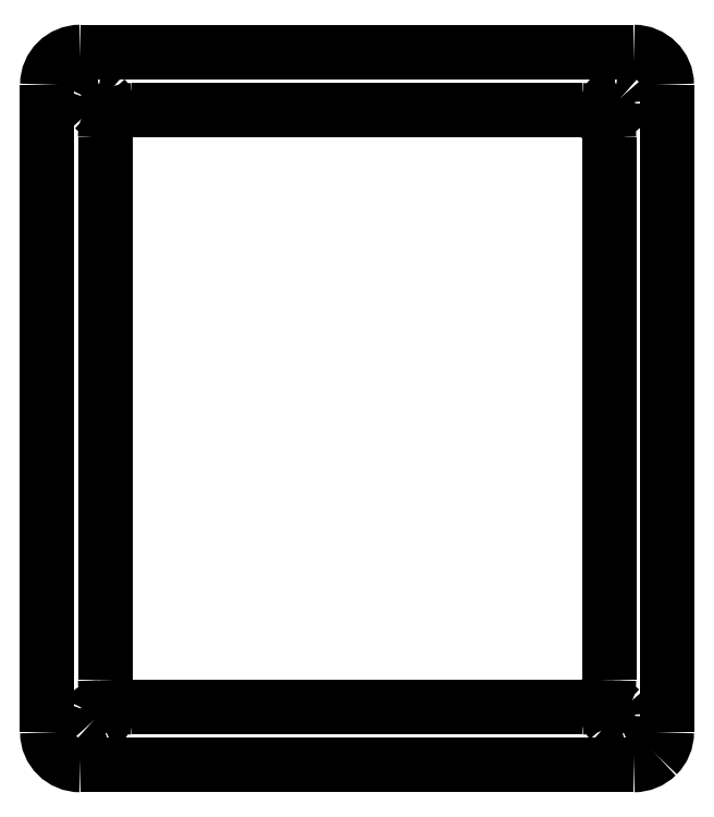
<metadata>
{"format":"dxf","ext":"dxf","renderer":"ezdxf+matplotlib","layout":"modelspace","background":"white","min_lineweight":24,"dpi":150}
</metadata>
<code>
0
SECTION
2
ENTITIES
0
SPLINE
8
0
70
8
71
3
72
8
73
4
74
0
40
0
40
0
40
0
40
0
40
1
40
1
40
1
40
1
10
2.472e+06
20
4.902e+06
30
0
10
2.454e+06
20
4.902e+06
30
0
10
2.439e+06
20
4.891e+06
30
0
10
2.432e+06
20
4.875e+06
30
0
0
SPLINE
8
0
70
8
71
3
72
8
73
4
74
0
40
0
40
0
40
0
40
0
40
1
40
1
40
1
40
1
10
2.432e+06
20
4.875e+06
30
0
10
2.426e+06
20
4.86e+06
30
0
10
2.43e+06
20
4.841e+06
30
0
10
2.442e+06
20
4.829e+06
30
0
0
SPLINE
8
0
70
8
71
3
72
8
73
4
74
0
40
0
40
0
40
0
40
0
40
1
40
1
40
1
40
1
10
2.442e+06
20
4.829e+06
30
0
10
2.454e+06
20
4.817e+06
30
0
10
2.472e+06
20
4.814e+06
30
0
10
2.488e+06
20
4.82e+06
30
0
0
SPLINE
8
0
70
8
71
3
72
8
73
4
74
0
40
0
40
0
40
0
40
0
40
1
40
1
40
1
40
1
10
2.488e+06
20
4.82e+06
30
0
10
2.504e+06
20
4.827e+06
30
0
10
2.514e+06
20
4.842e+06
30
0
10
2.514e+06
20
4.859e+06
30
0
0
SPLINE
8
0
70
8
71
3
72
8
73
4
74
0
40
0
40
0
40
0
40
0
40
1
40
1
40
1
40
1
10
2.514e+06
20
4.859e+06
30
0
10
2.514e+06
20
4.871e+06
30
0
10
2.509e+06
20
4.881e+06
30
0
10
2.502e+06
20
4.889e+06
30
0
0
SPLINE
8
0
70
8
71
3
72
8
73
4
74
0
40
0
40
0
40
0
40
0
40
1
40
1
40
1
40
1
10
2.502e+06
20
4.889e+06
30
0
10
2.494e+06
20
4.897e+06
30
0
10
2.483e+06
20
4.902e+06
30
0
10
2.472e+06
20
4.902e+06
30
0
0
SPLINE
8
0
70
8
71
3
72
8
73
4
74
0
40
0
40
0
40
0
40
0
40
1
40
1
40
1
40
1
10
5.328e+06
20
4.902e+06
30
0
10
5.311e+06
20
4.902e+06
30
0
10
5.295e+06
20
4.891e+06
30
0
10
5.289e+06
20
4.875e+06
30
0
0
SPLINE
8
0
70
8
71
3
72
8
73
4
74
0
40
0
40
0
40
0
40
0
40
1
40
1
40
1
40
1
10
5.289e+06
20
4.875e+06
30
0
10
5.282e+06
20
4.86e+06
30
0
10
5.286e+06
20
4.841e+06
30
0
10
5.298e+06
20
4.829e+06
30
0
0
SPLINE
8
0
70
8
71
3
72
8
73
4
74
0
40
0
40
0
40
0
40
0
40
1
40
1
40
1
40
1
10
5.298e+06
20
4.829e+06
30
0
10
5.31e+06
20
4.817e+06
30
0
10
5.328e+06
20
4.814e+06
30
0
10
5.344e+06
20
4.82e+06
30
0
0
SPLINE
8
0
70
8
71
3
72
8
73
4
74
0
40
0
40
0
40
0
40
0
40
1
40
1
40
1
40
1
10
5.344e+06
20
4.82e+06
30
0
10
5.36e+06
20
4.827e+06
30
0
10
5.37e+06
20
4.842e+06
30
0
10
5.37e+06
20
4.859e+06
30
0
0
SPLINE
8
0
70
8
71
3
72
8
73
4
74
0
40
0
40
0
40
0
40
0
40
1
40
1
40
1
40
1
10
5.37e+06
20
4.859e+06
30
0
10
5.37e+06
20
4.871e+06
30
0
10
5.366e+06
20
4.881e+06
30
0
10
5.358e+06
20
4.889e+06
30
0
0
SPLINE
8
0
70
8
71
3
72
8
73
4
74
0
40
0
40
0
40
0
40
0
40
1
40
1
40
1
40
1
10
5.358e+06
20
4.889e+06
30
0
10
5.35e+06
20
4.897e+06
30
0
10
5.339e+06
20
4.902e+06
30
0
10
5.328e+06
20
4.902e+06
30
0
0
LWPOLYLINE
8
0
90
1
70
1
10
2.472e+06
20
4.902e+06
30
0
0
SPLINE
8
0
70
8
71
3
72
8
73
4
74
0
40
0
40
0
40
0
40
0
40
1
40
1
40
1
40
1
10
2.472e+06
20
1.52e+06
30
0
10
2.454e+06
20
1.52e+06
30
0
10
2.439e+06
20
1.51e+06
30
0
10
2.432e+06
20
1.494e+06
30
0
0
SPLINE
8
0
70
8
71
3
72
8
73
4
74
0
40
0
40
0
40
0
40
0
40
1
40
1
40
1
40
1
10
2.432e+06
20
1.494e+06
30
0
10
2.426e+06
20
1.478e+06
30
0
10
2.43e+06
20
1.46e+06
30
0
10
2.442e+06
20
1.448e+06
30
0
0
SPLINE
8
0
70
8
71
3
72
8
73
4
74
0
40
0
40
0
40
0
40
0
40
1
40
1
40
1
40
1
10
2.442e+06
20
1.448e+06
30
0
10
2.454e+06
20
1.436e+06
30
0
10
2.472e+06
20
1.432e+06
30
0
10
2.488e+06
20
1.439e+06
30
0
0
SPLINE
8
0
70
8
71
3
72
8
73
4
74
0
40
0
40
0
40
0
40
0
40
1
40
1
40
1
40
1
10
2.488e+06
20
1.439e+06
30
0
10
2.504e+06
20
1.446e+06
30
0
10
2.514e+06
20
1.461e+06
30
0
10
2.514e+06
20
1.478e+06
30
0
0
SPLINE
8
0
70
8
71
3
72
8
73
4
74
0
40
0
40
0
40
0
40
0
40
1
40
1
40
1
40
1
10
2.514e+06
20
1.478e+06
30
0
10
2.514e+06
20
1.489e+06
30
0
10
2.509e+06
20
1.5e+06
30
0
10
2.502e+06
20
1.508e+06
30
0
0
SPLINE
8
0
70
8
71
3
72
8
73
4
74
0
40
0
40
0
40
0
40
0
40
1
40
1
40
1
40
1
10
2.502e+06
20
1.508e+06
30
0
10
2.494e+06
20
1.516e+06
30
0
10
2.483e+06
20
1.52e+06
30
0
10
2.472e+06
20
1.52e+06
30
0
0
LWPOLYLINE
8
0
90
1
70
1
10
5.328e+06
20
4.902e+06
30
0
0
SPLINE
8
0
70
8
71
3
72
8
73
4
74
0
40
0
40
0
40
0
40
0
40
1
40
1
40
1
40
1
10
5.61e+06
20
4.96e+06
30
0
10
5.61e+06
20
5.059e+06
30
0
10
5.528e+06
20
5.14e+06
30
0
10
5.427e+06
20
5.14e+06
30
0
0
LWPOLYLINE
8
0
90
1
70
1
10
2.472e+06
20
1.52e+06
30
0
0
LWPOLYLINE
8
0
90
2
70
0
10
2.187e+06
20
4.96e+06
30
0
10
2.187e+06
20
1.384e+06
30
0
0
SPLINE
8
0
70
8
71
3
72
8
73
4
74
0
40
0
40
0
40
0
40
0
40
1
40
1
40
1
40
1
10
2.187e+06
20
1.384e+06
30
0
10
2.187e+06
20
1.284e+06
30
0
10
2.269e+06
20
1.204e+06
30
0
10
2.37e+06
20
1.204e+06
30
0
0
LWPOLYLINE
8
0
90
2
70
0
10
5.61e+06
20
1.384e+06
30
0
10
5.61e+06
20
4.96e+06
30
0
0
SPLINE
8
0
70
8
71
3
72
8
73
4
74
0
40
0
40
0
40
0
40
0
40
1
40
1
40
1
40
1
10
5.427e+06
20
1.204e+06
30
0
10
5.476e+06
20
1.204e+06
30
0
10
5.522e+06
20
1.223e+06
30
0
10
5.556e+06
20
1.257e+06
30
0
0
SPLINE
8
0
70
8
71
3
72
8
73
4
74
0
40
0
40
0
40
0
40
0
40
1
40
1
40
1
40
1
10
5.556e+06
20
1.257e+06
30
0
10
5.59e+06
20
1.29e+06
30
0
10
5.61e+06
20
1.336e+06
30
0
10
5.61e+06
20
1.384e+06
30
0
0
LWPOLYLINE
8
0
90
2
70
0
10
5.427e+06
20
5.14e+06
30
0
10
2.37e+06
20
5.14e+06
30
0
0
SPLINE
8
0
70
8
71
3
72
8
73
4
74
0
40
0
40
0
40
0
40
0
40
1
40
1
40
1
40
1
10
2.37e+06
20
5.14e+06
30
0
10
2.269e+06
20
5.14e+06
30
0
10
2.187e+06
20
5.059e+06
30
0
10
2.187e+06
20
4.96e+06
30
0
0
SPLINE
8
0
70
8
71
3
72
8
73
4
74
0
40
0
40
0
40
0
40
0
40
1
40
1
40
1
40
1
10
5.29e+06
20
4.667e+06
30
0
10
5.29e+06
20
4.75e+06
30
0
10
5.224e+06
20
4.818e+06
30
0
10
5.142e+06
20
4.818e+06
30
0
0
LWPOLYLINE
8
0
90
2
70
0
10
2.37e+06
20
1.204e+06
30
0
10
5.427e+06
20
1.204e+06
30
0
0
LWPOLYLINE
8
0
90
2
70
0
10
2.507e+06
20
4.667e+06
30
0
10
2.507e+06
20
1.673e+06
30
0
0
SPLINE
8
0
70
8
71
3
72
8
73
4
74
0
40
0
40
0
40
0
40
0
40
1
40
1
40
1
40
1
10
2.507e+06
20
1.673e+06
30
0
10
2.507e+06
20
1.59e+06
30
0
10
2.573e+06
20
1.522e+06
30
0
10
2.655e+06
20
1.522e+06
30
0
0
LWPOLYLINE
8
0
90
2
70
0
10
5.29e+06
20
1.673e+06
30
0
10
5.29e+06
20
4.667e+06
30
0
0
SPLINE
8
0
70
8
71
3
72
8
73
4
74
0
40
0
40
0
40
0
40
0
40
1
40
1
40
1
40
1
10
5.142e+06
20
1.522e+06
30
0
10
5.181e+06
20
1.522e+06
30
0
10
5.219e+06
20
1.538e+06
30
0
10
5.247e+06
20
1.567e+06
30
0
0
SPLINE
8
0
70
8
71
3
72
8
73
4
74
0
40
0
40
0
40
0
40
0
40
1
40
1
40
1
40
1
10
5.247e+06
20
1.567e+06
30
0
10
5.275e+06
20
1.595e+06
30
0
10
5.29e+06
20
1.633e+06
30
0
10
5.29e+06
20
1.673e+06
30
0
0
LWPOLYLINE
8
0
90
2
70
0
10
5.142e+06
20
4.818e+06
30
0
10
2.655e+06
20
4.818e+06
30
0
0
SPLINE
8
0
70
8
71
3
72
8
73
4
74
0
40
0
40
0
40
0
40
0
40
1
40
1
40
1
40
1
10
2.655e+06
20
4.818e+06
30
0
10
2.573e+06
20
4.818e+06
30
0
10
2.507e+06
20
4.75e+06
30
0
10
2.507e+06
20
4.667e+06
30
0
0
SPLINE
8
0
70
8
71
3
72
8
73
4
74
0
40
0
40
0
40
0
40
0
40
1
40
1
40
1
40
1
10
5.328e+06
20
1.52e+06
30
0
10
5.311e+06
20
1.52e+06
30
0
10
5.295e+06
20
1.51e+06
30
0
10
5.289e+06
20
1.494e+06
30
0
0
SPLINE
8
0
70
8
71
3
72
8
73
4
74
0
40
0
40
0
40
0
40
0
40
1
40
1
40
1
40
1
10
5.289e+06
20
1.494e+06
30
0
10
5.282e+06
20
1.478e+06
30
0
10
5.286e+06
20
1.46e+06
30
0
10
5.298e+06
20
1.448e+06
30
0
0
SPLINE
8
0
70
8
71
3
72
8
73
4
74
0
40
0
40
0
40
0
40
0
40
1
40
1
40
1
40
1
10
5.298e+06
20
1.448e+06
30
0
10
5.31e+06
20
1.436e+06
30
0
10
5.328e+06
20
1.432e+06
30
0
10
5.344e+06
20
1.439e+06
30
0
0
SPLINE
8
0
70
8
71
3
72
8
73
4
74
0
40
0
40
0
40
0
40
0
40
1
40
1
40
1
40
1
10
5.344e+06
20
1.439e+06
30
0
10
5.36e+06
20
1.446e+06
30
0
10
5.37e+06
20
1.461e+06
30
0
10
5.37e+06
20
1.478e+06
30
0
0
SPLINE
8
0
70
8
71
3
72
8
73
4
74
0
40
0
40
0
40
0
40
0
40
1
40
1
40
1
40
1
10
5.37e+06
20
1.478e+06
30
0
10
5.37e+06
20
1.489e+06
30
0
10
5.366e+06
20
1.5e+06
30
0
10
5.358e+06
20
1.508e+06
30
0
0
SPLINE
8
0
70
8
71
3
72
8
73
4
74
0
40
0
40
0
40
0
40
0
40
1
40
1
40
1
40
1
10
5.358e+06
20
1.508e+06
30
0
10
5.35e+06
20
1.516e+06
30
0
10
5.339e+06
20
1.52e+06
30
0
10
5.328e+06
20
1.52e+06
30
0
0
LWPOLYLINE
8
0
90
2
70
0
10
2.655e+06
20
1.522e+06
30
0
10
5.142e+06
20
1.522e+06
30
0
0
LWPOLYLINE
8
0
90
1
70
1
10
5.328e+06
20
1.52e+06
30
0
0
ENDSEC
0
EOF

</code>
